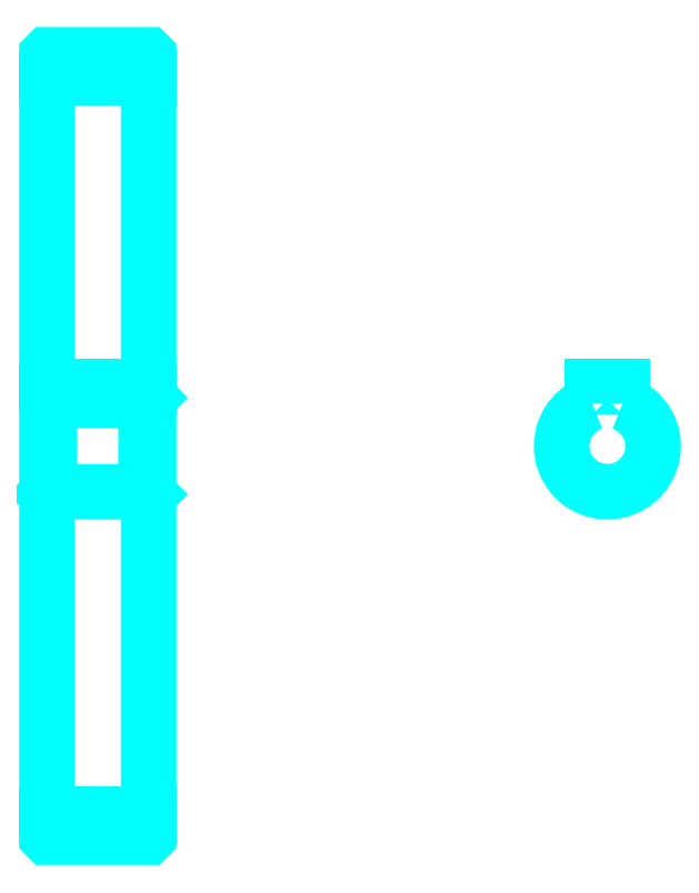
<metadata>
{"format":"dxf","ext":"dxf","renderer":"ezdxf+matplotlib","layout":"modelspace","background":"white","min_lineweight":24,"dpi":150}
</metadata>
<code>
0
SECTION
2
ENTITIES
0
LINE
8
0
10
157.9
20
209.2
30
0
11
177.9
21
209.2
31
0
0
LINE
8
0
10
157.9
20
64.19
30
0
11
177.9
21
64.19
31
0
0
LINE
8
0
10
177.9
20
146.2
30
0
11
177.4
21
145.7
31
0
0
LINE
8
0
10
177.9
20
127.2
30
0
11
177.4
21
127.7
31
0
0
LINE
8
0
10
157.9
20
127.2
30
0
11
158.4
21
127.7
31
0
0
POLYLINE
8
0
66
1
10
0
20
0
30
0
70
2
0
VERTEX
8
0
10
157.9
20
127.2
30
0
70
0
0
VERTEX
8
0
10
157.9
20
59.79
30
0
70
0
0
VERTEX
8
0
10
158
20
59.69
30
0
70
0
0
VERTEX
8
0
10
177.8
20
59.69
30
0
70
0
0
VERTEX
8
0
10
177.9
20
59.79
30
0
70
0
0
VERTEX
8
0
10
177.9
20
213.6
30
0
70
0
0
VERTEX
8
0
10
177.8
20
213.7
30
0
70
0
0
VERTEX
8
0
10
158
20
213.7
30
0
70
0
0
VERTEX
8
0
10
157.9
20
213.6
30
0
70
0
0
VERTEX
8
0
10
157.9
20
127.2
30
0
70
0
0
SEQEND
8
0
0
POLYLINE
8
0
66
1
10
0
20
0
30
0
70
2
0
VERTEX
8
0
10
157.9
20
146.2
30
0
70
0
0
VERTEX
8
0
10
158.4
20
145.7
30
0
70
0
0
VERTEX
8
0
10
158.4
20
127.7
30
0
70
0
0
VERTEX
8
0
10
177.4
20
127.7
30
0
70
0
0
VERTEX
8
0
10
177.4
20
145.7
30
0
70
0
0
VERTEX
8
0
10
158.4
20
145.7
30
0
70
0
0
SEQEND
8
0
0
ARC
8
0
10
268.1
20
136.7
30
0
40
9
50
109.5
51
70.53
0
POLYLINE
8
0
66
1
10
0
20
0
30
0
70
2
0
VERTEX
8
0
10
271.1
20
145.2
30
0
70
0
0
VERTEX
8
0
10
271.1
20
148.5
30
0
70
0
0
VERTEX
8
0
10
265.1
20
148.5
30
0
70
0
0
VERTEX
8
0
10
265.1
20
145.2
30
0
70
0
0
SEQEND
8
0
0
LINE
8
0
10
157.9
20
148.5
30
0
11
177.9
21
148.5
31
0
0
ENDSEC
0
EOF

</code>
